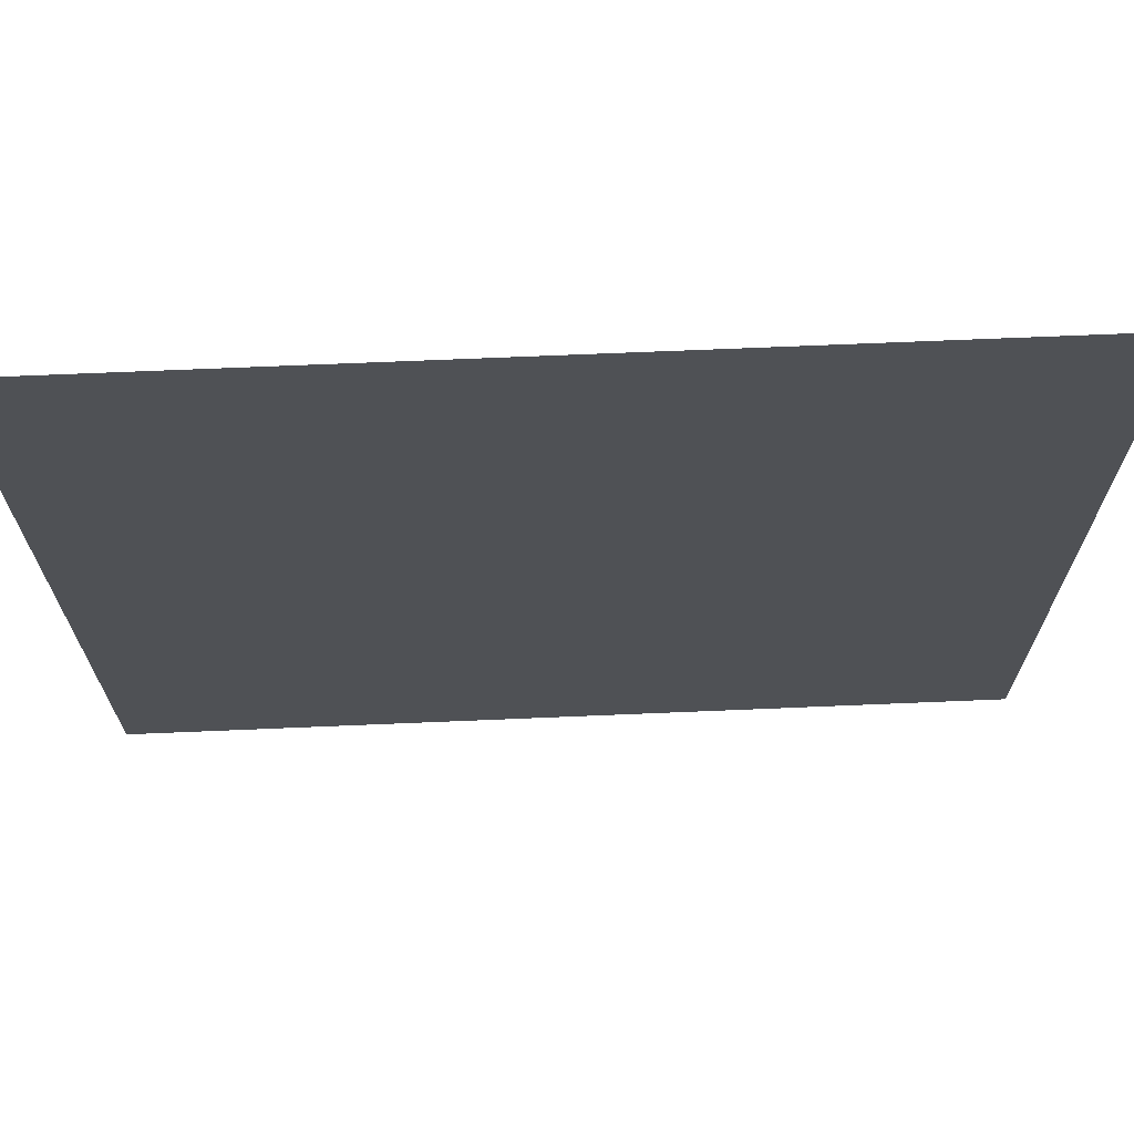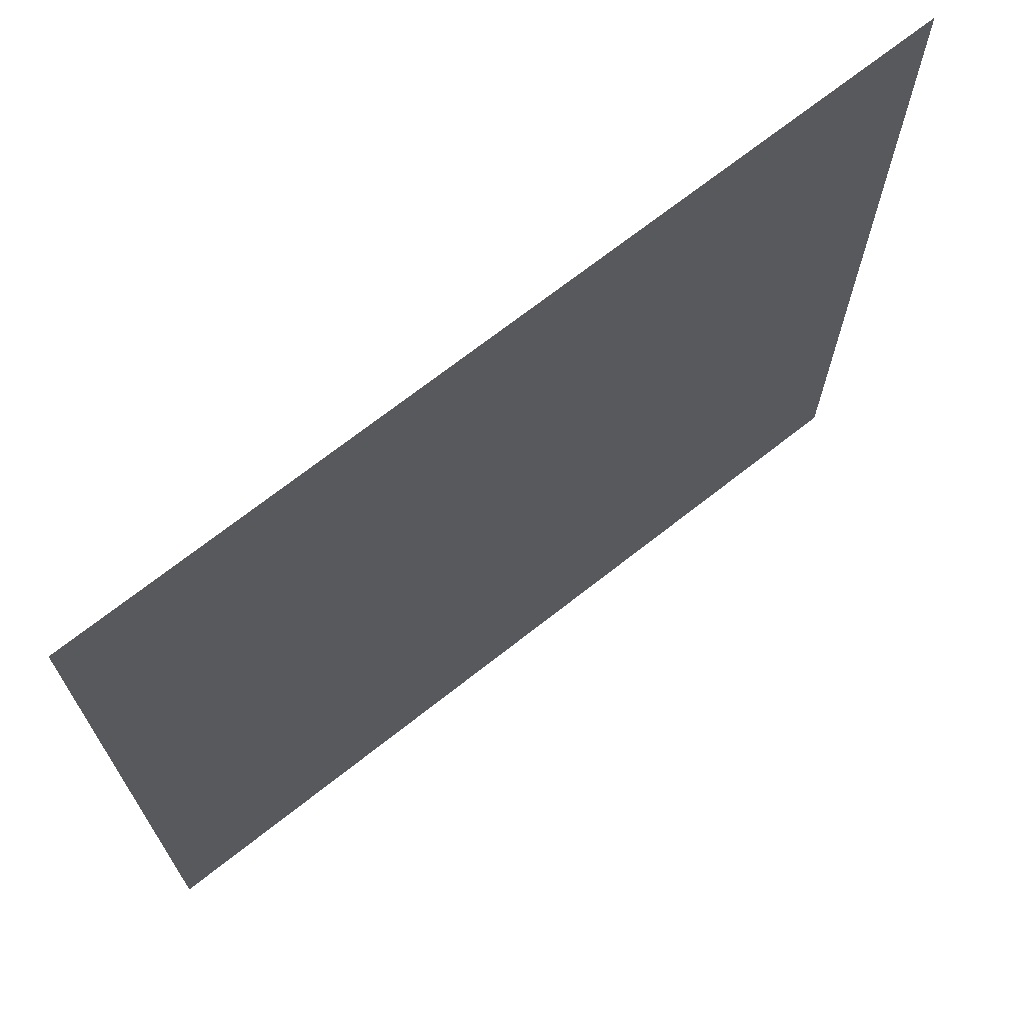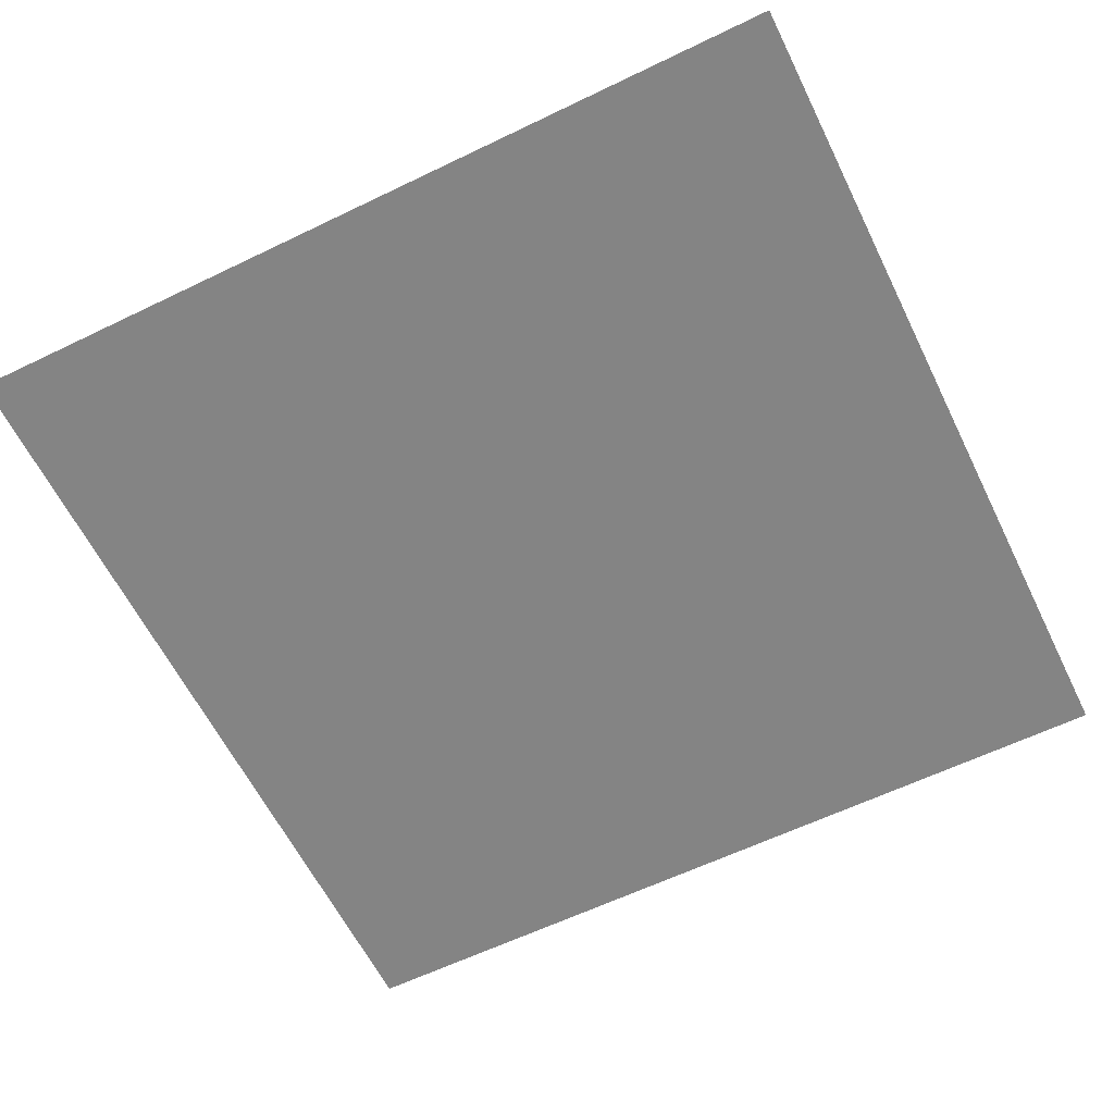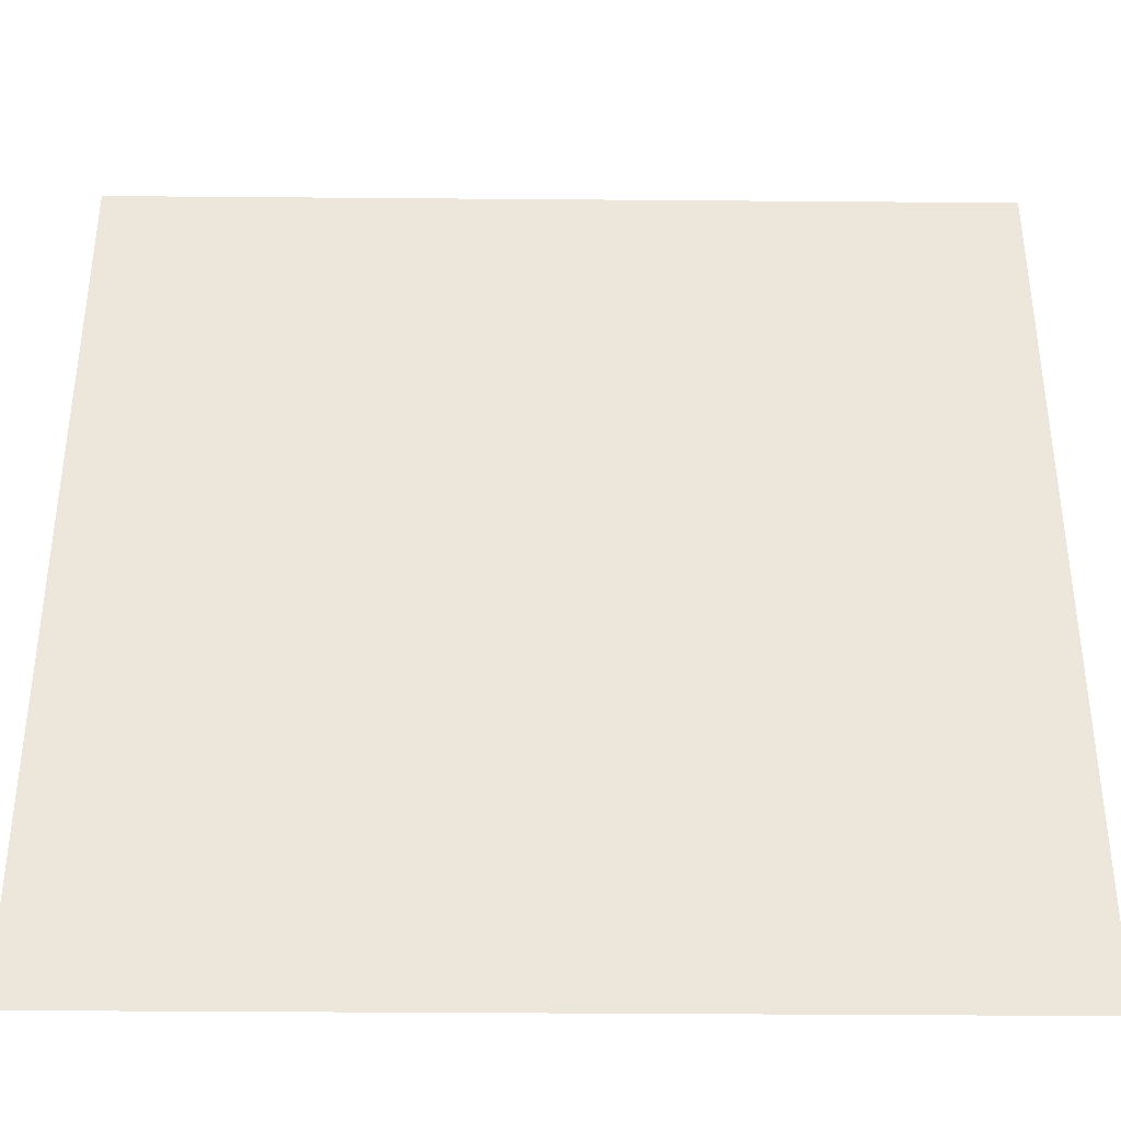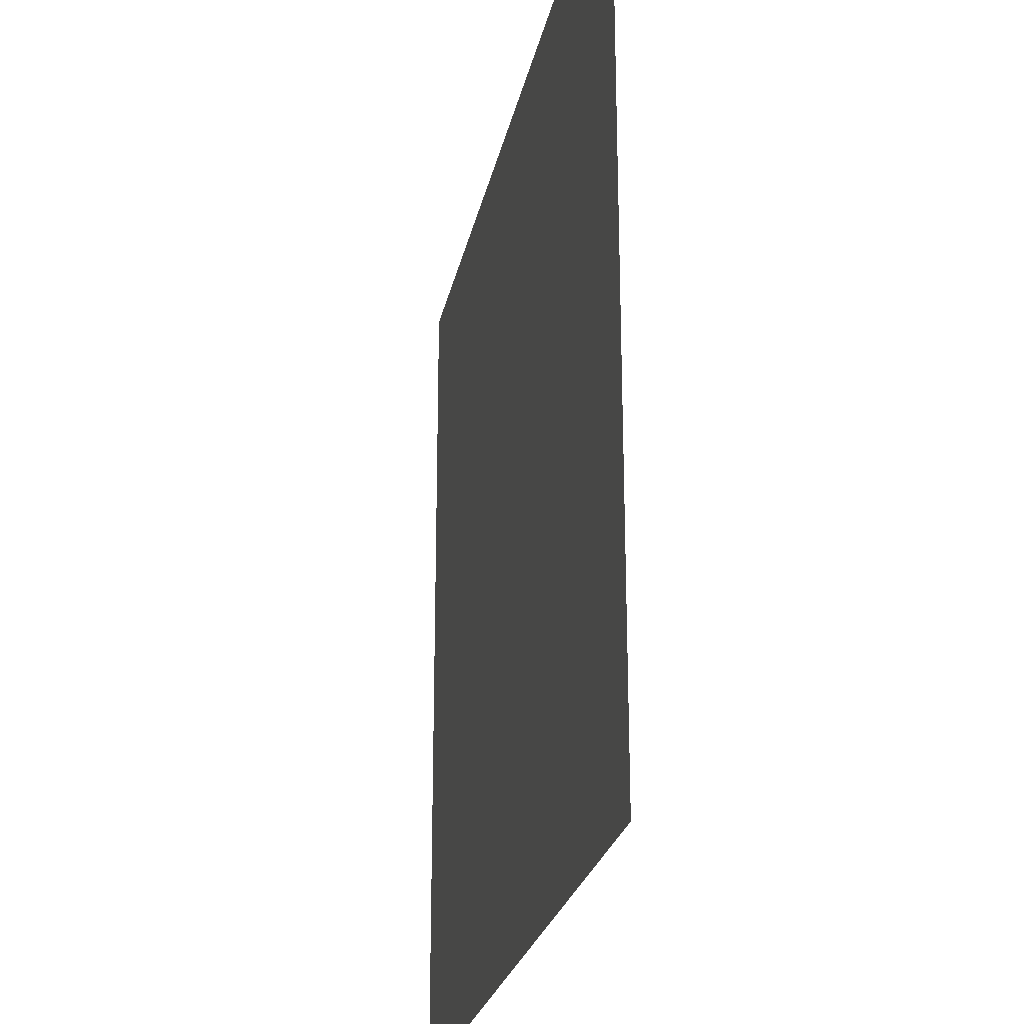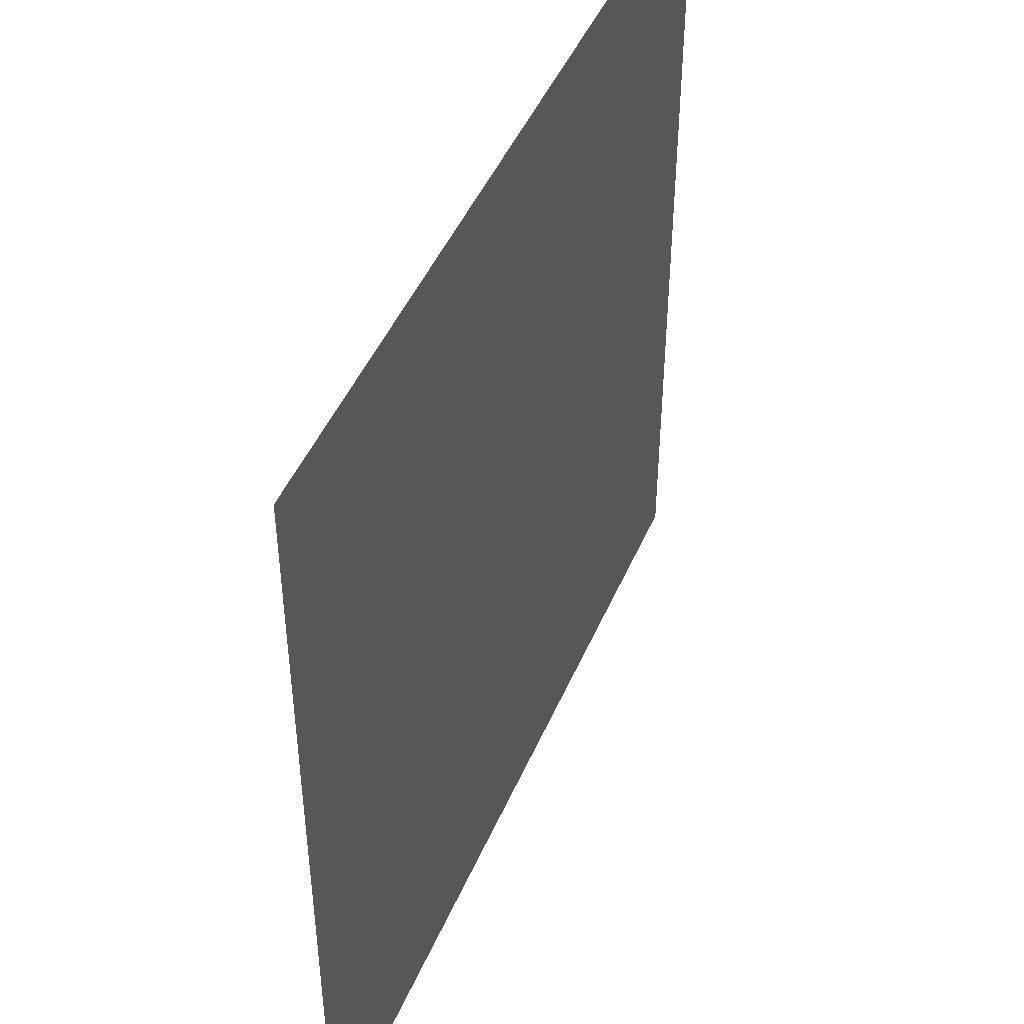
<metadata>
{"format":"obj","ext":"obj","renderer":"f3d","projection":"perspective","resolution":1024,"background":"white","views":[{"elev":70.1,"azim":177.6,"up":"+Z"},{"elev":70.3,"azim":141.8,"up":"+Z"},{"elev":-61.3,"azim":116.2,"up":"+Y"},{"elev":-38.0,"azim":-0.6,"up":"+Z"},{"elev":-24.4,"azim":-101.2,"up":"+Z"},{"elev":46.8,"azim":-67.4,"up":"+Z"}]}
</metadata>
<code>
v  -20 -0 20
v  20 -0 20
v  20 0 -20
v  -20 0 -20
g pPlane2
f 1 2 3 4

</code>
